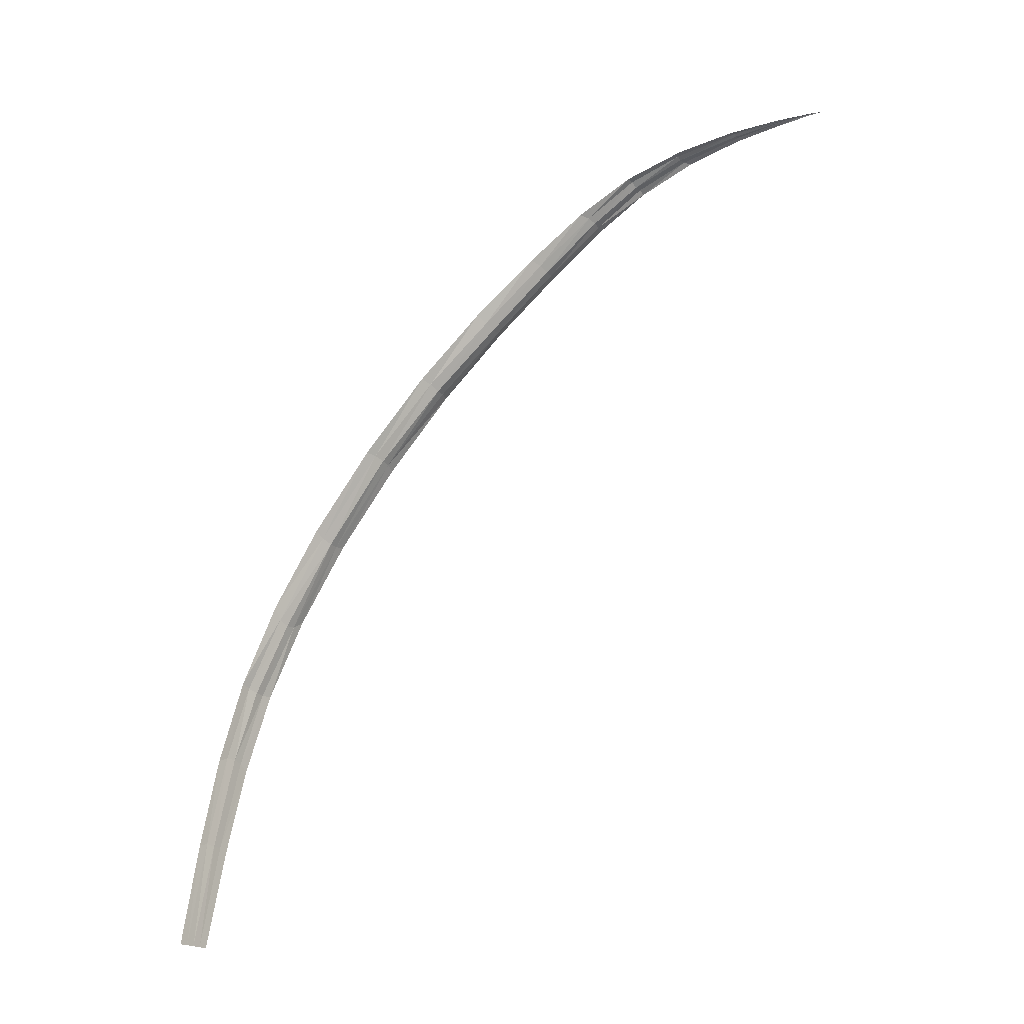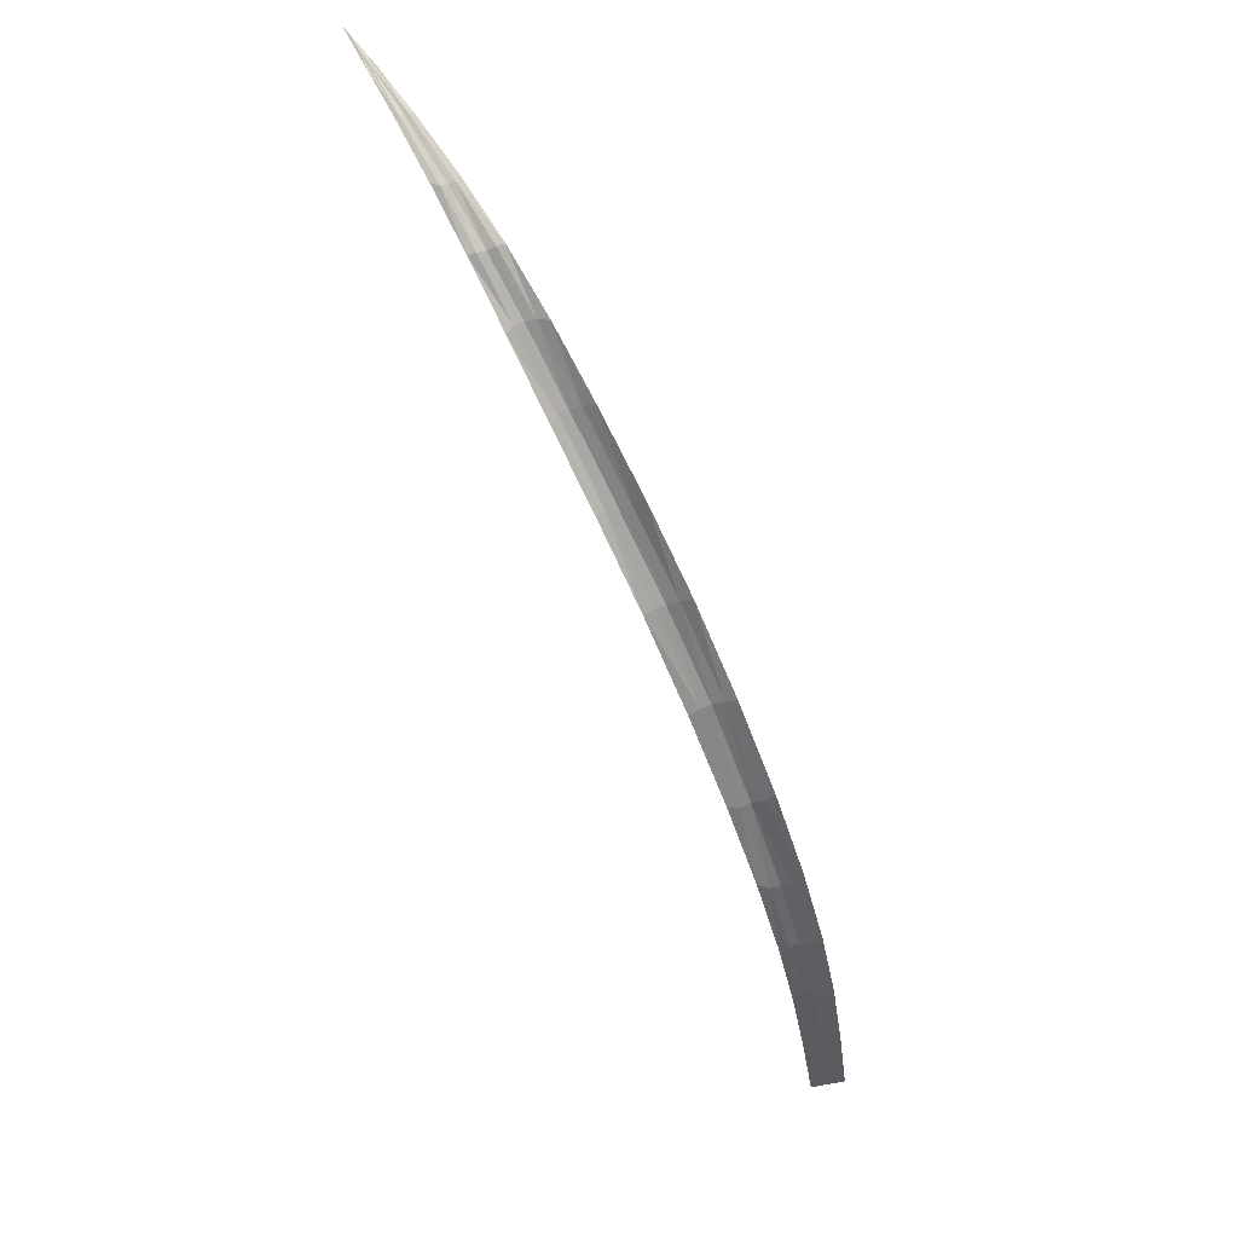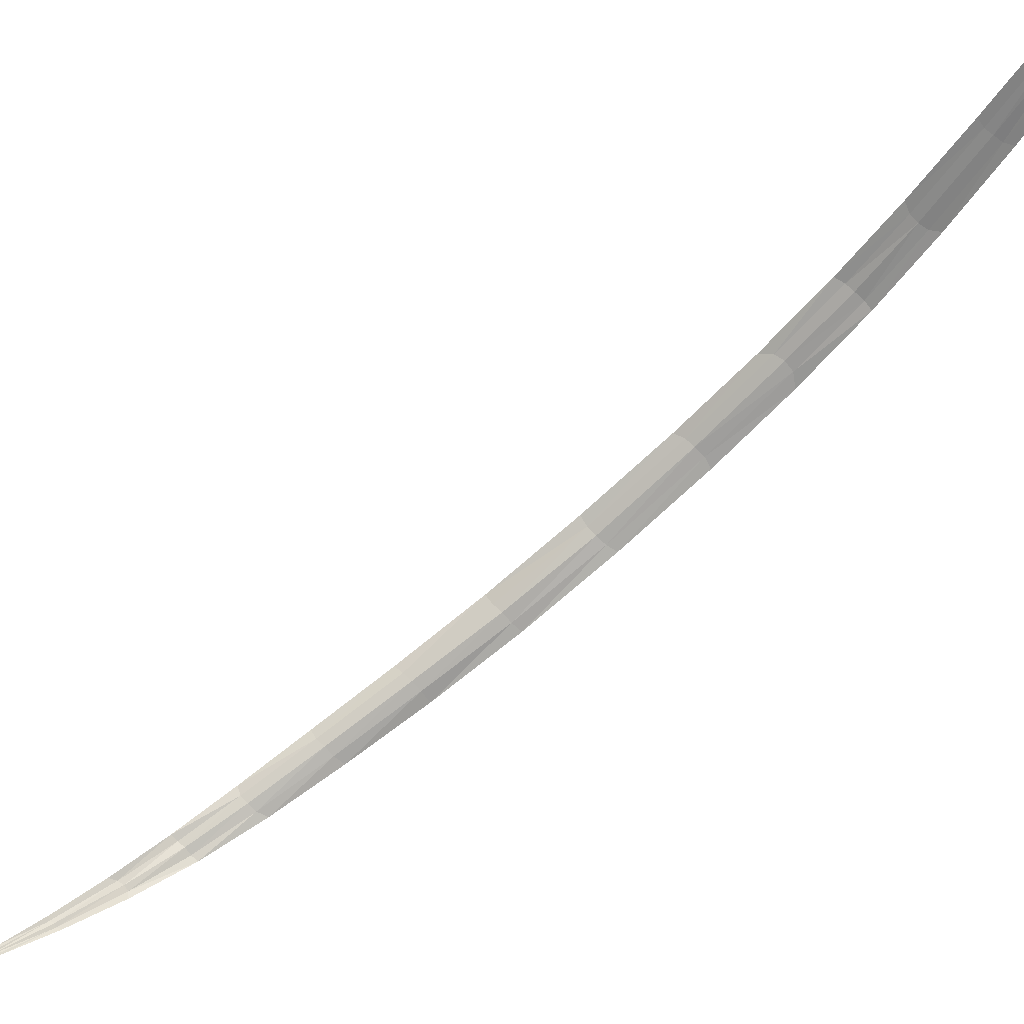
<metadata>
{"format":"obj","ext":"obj","renderer":"f3d","projection":"perspective","resolution":1024,"background":"white","views":[{"elev":-20.9,"azim":156.4,"up":"+Y"},{"elev":58.9,"azim":15.9,"up":"+Y"},{"elev":-49.0,"azim":-23.3,"up":"+Z"}]}
</metadata>
<code>
o Grass_20.011
v -0.01869 0.1233 -0.005073
v -0.008503 0.1246 -0.009429
v 0.008591 0 -0.004593
v -0.000589 0 -7.5e-05
v 0.001721 0.1211 -0.01392
v 0.01778 0 -0.009117
v -0.02684 0.2338 -0.01621
v -0.01554 0.2282 -0.0205
v -0.03781 0.2332 -0.01178
v -0.04745 0.2306 -0.006057
v -0.06934 0.3201 -0.01579
v -0.05969 0.321 -0.02235
v -0.1013 0.41 -0.0349
v -0.09059 0.4089 -0.04119
v -0.08106 0.3206 -0.01095
v -0.1144 0.4196 -0.03011
v -0.05667 0.2223 -0.000255
v -0.1359 0.5177 -0.0719
v -0.1233 0.522 -0.07598
v -0.07923 0.4143 -0.04604
v -0.1129 0.5298 -0.08117
v -0.07048 0.4283 -0.05246
v -0.1789 0.6329 -0.1152
v -0.1659 0.6342 -0.1183
v -0.1912 0.6292 -0.1107
v -0.2509 0.7234 -0.1531
v -0.2385 0.7291 -0.1575
v -0.2252 0.7335 -0.1603
v -0.2998 0.8114 -0.2011
v -0.2863 0.8198 -0.2035
v -0.3119 0.8059 -0.1966
v -0.3714 0.8838 -0.2393
v -0.3601 0.8892 -0.2438
v -0.346 0.8934 -0.2454
v -0.4145 0.9536 -0.2825
v -0.4009 0.9547 -0.2838
v -0.4251 0.95 -0.2785
v -0.4706 0.9972 -0.3133
v -0.4623 1.001 -0.3174
v -0.4547 1.002 -0.3221
v -0.5127 1.032 -0.3566
v -0.5111 1.034 -0.3639
v -0.518 1.029 -0.3525
v -0.5754 1.052 -0.4027
v -0.5725 1.054 -0.4056
v -0.5662 1.053 -0.406
v -0.6318 1.065 -0.4555
v -0.6148 1.063 -0.444
v -0.6293 1.065 -0.4509
v -0.6528 1.068 -0.4719
v -0.6532 1.067 -0.4706
v -0.6617 1.068 -0.48
v -0.635 1.065 -0.4536
v -0.6235 1.061 -0.4391
v -0.02802 0.1228 0.000183
v -0.03723 0.1177 0.005253
v -0.009673 0 0.004401
v -0.01876 0 0.008871
v -0.0478 0.3241 -0.02642
v -0.03821 0.3283 -0.03223
v -0.1456 0.5173 -0.06427
v -0.2012 0.6279 -0.103
v -0.1573 0.5204 -0.05783
v -0.2105 0.6242 -0.09419
v -0.2607 0.7238 -0.1451
v -0.3216 0.8063 -0.1889
v -0.2693 0.7231 -0.1358
v -0.3295 0.8095 -0.1794
v -0.3809 0.8842 -0.2322
v -0.4333 0.9491 -0.2719
v -0.387 0.8837 -0.2225
v -0.4383 0.9459 -0.263
v -0.4786 0.9975 -0.3082
v -0.5251 1.029 -0.3497
v -0.4866 0.9947 -0.3043
v -0.5353 1.028 -0.3504
v -0.5802 1.052 -0.4013
v -0.5822 1.05 -0.3971
v -0.6509 1.067 -0.4719
v -0.01869 0.1233 -0.005073
v -0.008503 0.1246 -0.009429
v -0.02684 0.2338 -0.01621
v -0.03781 0.2332 -0.01178
v 0.001721 0.1211 -0.01392
v -0.01554 0.2282 -0.0205
v 0.008591 0 -0.004593
v 0.01778 0 -0.009117
v -0.000589 0 -7.5e-05
v -0.04745 0.2306 -0.006057
v -0.06934 0.3201 -0.01579
v -0.08106 0.3206 -0.01095
v -0.05667 0.2223 -0.000255
v -0.1013 0.41 -0.0349
v -0.1144 0.4196 -0.03011
v -0.05969 0.321 -0.02235
v -0.09059 0.4089 -0.04119
v -0.1359 0.5177 -0.0719
v -0.1233 0.522 -0.07598
v -0.1789 0.6329 -0.1152
v -0.1912 0.6292 -0.1107
v -0.1129 0.5298 -0.08117
v -0.1659 0.6342 -0.1183
v -0.07923 0.4143 -0.04604
v -0.07048 0.4283 -0.05246
v -0.2509 0.7234 -0.1531
v -0.2385 0.7291 -0.1575
v -0.2998 0.8114 -0.2011
v -0.3119 0.8059 -0.1966
v -0.2252 0.7335 -0.1603
v -0.2863 0.8198 -0.2035
v -0.3714 0.8838 -0.2393
v -0.3601 0.8892 -0.2438
v -0.4145 0.9536 -0.2825
v -0.4251 0.95 -0.2785
v -0.346 0.8934 -0.2454
v -0.4009 0.9547 -0.2838
v -0.4706 0.9972 -0.3133
v -0.4623 1.001 -0.3174
v -0.5127 1.032 -0.3566
v -0.518 1.029 -0.3525
v -0.4547 1.002 -0.3221
v -0.5111 1.034 -0.3639
v -0.5754 1.052 -0.4027
v -0.5725 1.054 -0.4056
v -0.6318 1.065 -0.4555
v -0.6293 1.065 -0.4509
v -0.5662 1.053 -0.406
v -0.6148 1.063 -0.444
v -0.6528 1.068 -0.4719
v -0.635 1.065 -0.4536
v -0.6532 1.067 -0.4706
v -0.6235 1.061 -0.4391
v -0.6617 1.068 -0.48
v -0.02802 0.1228 0.000183
v -0.009673 0 0.004401
v -0.03723 0.1177 0.005253
v -0.01876 0 0.008871
v -0.0478 0.3241 -0.02642
v -0.03821 0.3283 -0.03223
v -0.1456 0.5173 -0.06427
v -0.1573 0.5204 -0.05783
v -0.2012 0.6279 -0.103
v -0.2105 0.6242 -0.09419
v -0.2607 0.7238 -0.1451
v -0.2693 0.7231 -0.1358
v -0.3216 0.8063 -0.1889
v -0.3295 0.8095 -0.1794
v -0.3809 0.8842 -0.2322
v -0.387 0.8837 -0.2225
v -0.4333 0.9491 -0.2719
v -0.4383 0.9459 -0.263
v -0.4786 0.9975 -0.3082
v -0.4866 0.9947 -0.3043
v -0.5251 1.029 -0.3497
v -0.5353 1.028 -0.3504
v -0.5802 1.052 -0.4013
v -0.5822 1.05 -0.3971
v -0.6509 1.067 -0.4719
f 2 4 1
f 5 3 2
f 8 2 7
f 7 1 9
f 11 9 10
f 11 14 12
f 15 13 11
f 15 10 17
f 18 20 14
f 19 22 20
f 24 19 23
f 23 18 25
f 27 25 26
f 28 23 27
f 30 27 29
f 29 26 31
f 33 31 32
f 34 29 33
f 36 33 35
f 35 32 37
f 39 37 38
f 40 35 39
f 41 40 39
f 41 38 43
f 45 43 44
f 46 41 45
f 48 45 47
f 49 45 44
f 50 51 52
f 53 54 51
f 50 49 53
f 50 53 51
f 1 10 9
f 55 17 10
f 57 56 55
f 57 1 4
f 59 9 12
f 60 7 59
f 20 60 59
f 14 59 12
f 61 25 18
f 63 62 61
f 16 61 13
f 13 18 14
f 65 31 26
f 67 66 65
f 62 67 65
f 62 26 25
f 69 37 32
f 69 72 70
f 68 69 66
f 66 32 31
f 73 43 38
f 75 74 73
f 70 75 73
f 70 38 37
f 77 49 44
f 77 54 53
f 76 77 74
f 74 44 43
f 50 47 49
f 79 48 47
f 50 52 79
f 50 79 47
f 80 82 83
f 81 85 82
f 86 84 81
f 88 81 80
f 89 91 92
f 93 91 90
f 96 90 95
f 83 90 89
f 97 99 100
f 98 102 99
f 104 98 103
f 103 97 96
f 105 107 108
f 106 110 107
f 99 109 106
f 100 106 105
f 111 113 114
f 112 116 113
f 107 115 112
f 108 112 111
f 117 119 120
f 121 119 118
f 113 121 118
f 114 118 117
f 124 126 123
f 124 128 125
f 119 127 124
f 120 124 123
f 129 130 126
f 131 132 130
f 129 133 131
f 129 131 130
f 80 135 88
f 136 135 134
f 92 134 89
f 89 80 83
f 138 96 95
f 139 103 138
f 82 139 138
f 83 138 95
f 97 93 96
f 140 94 93
f 142 141 140
f 100 140 97
f 105 142 100
f 145 142 144
f 146 145 144
f 108 144 105
f 111 146 108
f 148 147 146
f 151 148 150
f 114 148 111
f 117 150 114
f 153 150 152
f 154 153 152
f 120 152 117
f 123 154 120
f 156 155 154
f 132 156 130
f 126 156 123
f 129 158 133
f 125 128 158
f 129 126 125
f 129 125 158
f 2 3 4
f 5 6 3
f 8 5 2
f 7 2 1
f 11 12 9
f 11 13 14
f 15 16 13
f 15 11 10
f 18 19 20
f 19 21 22
f 24 21 19
f 23 19 18
f 27 23 25
f 28 24 23
f 30 28 27
f 29 27 26
f 33 29 31
f 34 30 29
f 36 34 33
f 35 33 32
f 39 35 37
f 40 36 35
f 41 42 40
f 41 39 38
f 45 41 43
f 46 42 41
f 48 46 45
f 49 47 45
f 1 55 10
f 55 56 17
f 57 58 56
f 57 55 1
f 59 7 9
f 60 8 7
f 20 22 60
f 14 20 59
f 61 62 25
f 63 64 62
f 16 63 61
f 13 61 18
f 65 66 31
f 67 68 66
f 62 64 67
f 62 65 26
f 69 70 37
f 69 71 72
f 68 71 69
f 66 69 32
f 73 74 43
f 75 76 74
f 70 72 75
f 70 73 38
f 77 53 49
f 77 78 54
f 76 78 77
f 74 77 44
f 80 81 82
f 81 84 85
f 86 87 84
f 88 86 81
f 89 90 91
f 93 94 91
f 96 93 90
f 83 95 90
f 97 98 99
f 98 101 102
f 104 101 98
f 103 98 97
f 105 106 107
f 106 109 110
f 99 102 109
f 100 99 106
f 111 112 113
f 112 115 116
f 107 110 115
f 108 107 112
f 117 118 119
f 121 122 119
f 113 116 121
f 114 113 118
f 124 125 126
f 124 127 128
f 119 122 127
f 120 119 124
f 80 134 135
f 136 137 135
f 92 136 134
f 89 134 80
f 138 103 96
f 139 104 103
f 82 85 139
f 83 82 138
f 97 140 93
f 140 141 94
f 142 143 141
f 100 142 140
f 105 144 142
f 145 143 142
f 146 147 145
f 108 146 144
f 111 148 146
f 148 149 147
f 151 149 148
f 114 150 148
f 117 152 150
f 153 151 150
f 154 155 153
f 120 154 152
f 123 156 154
f 156 157 155
f 132 157 156
f 126 130 156

</code>
